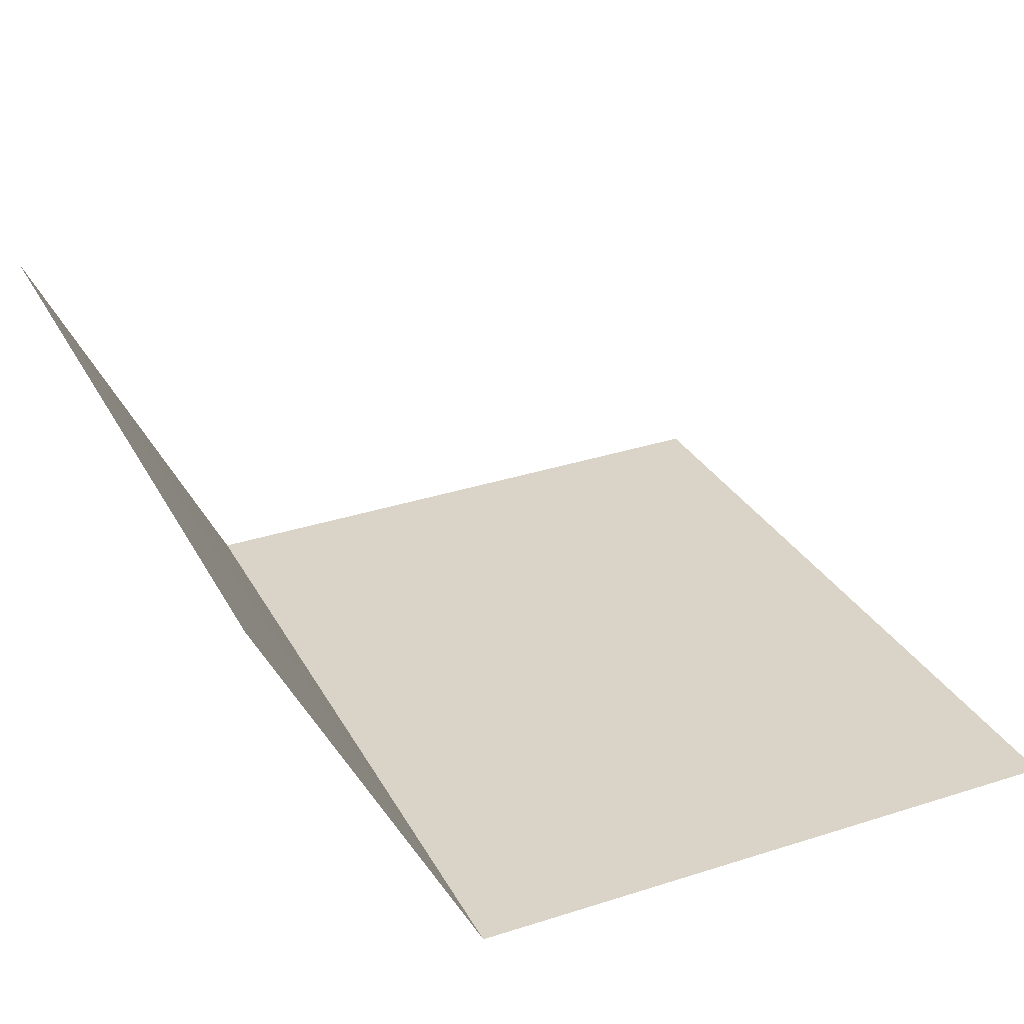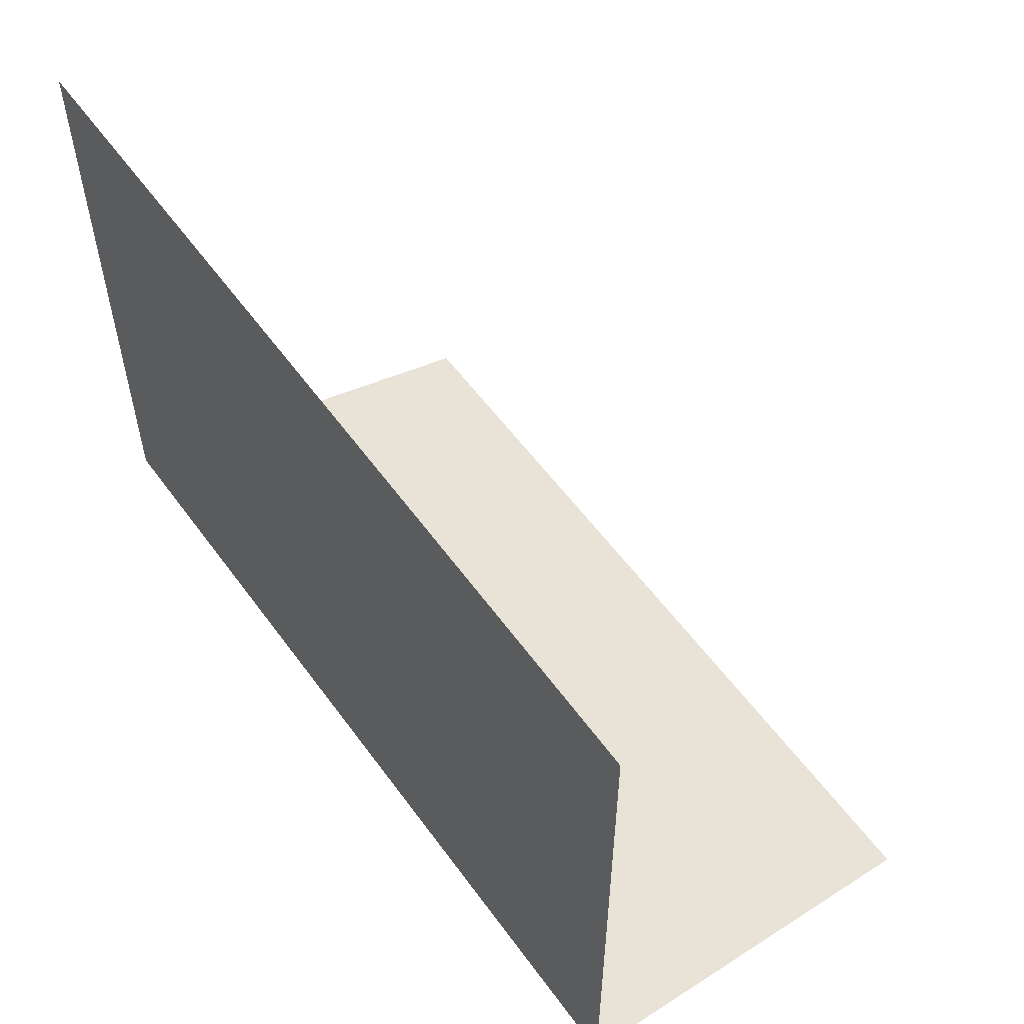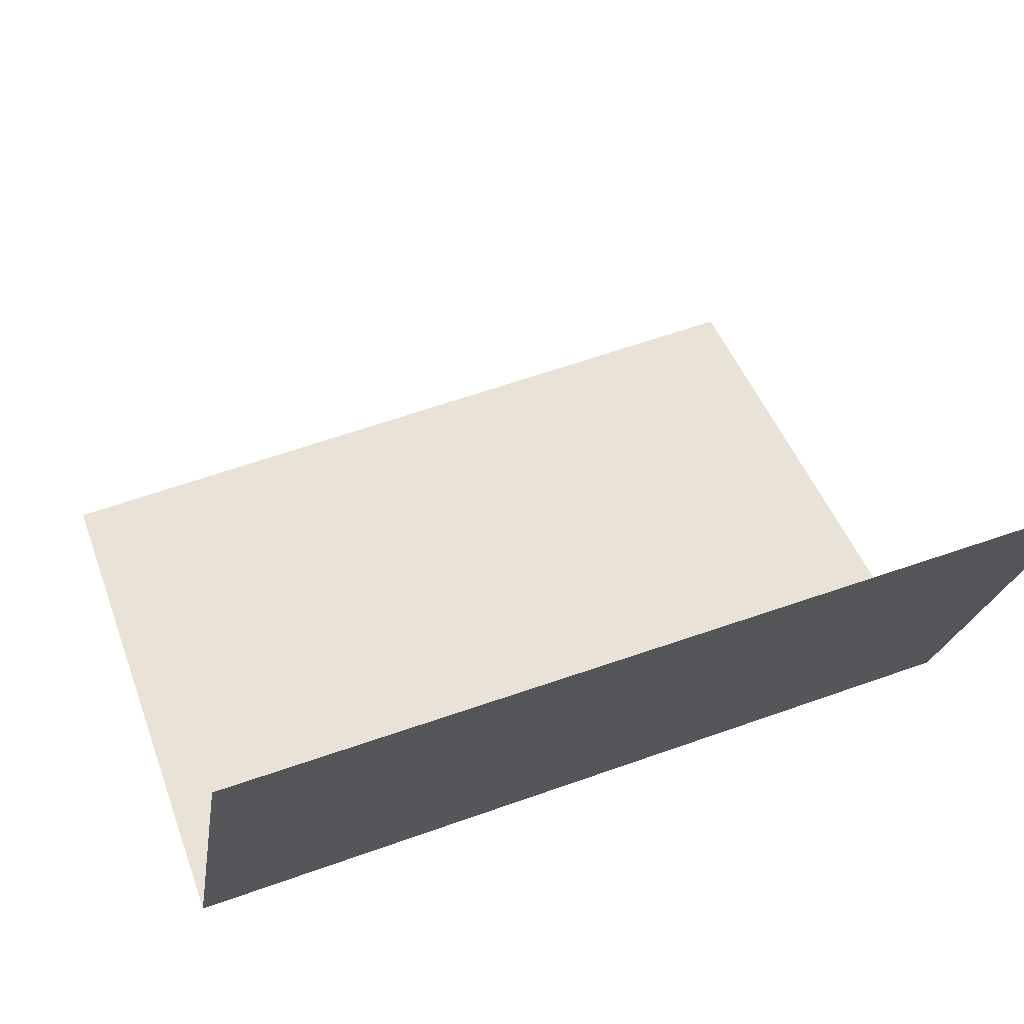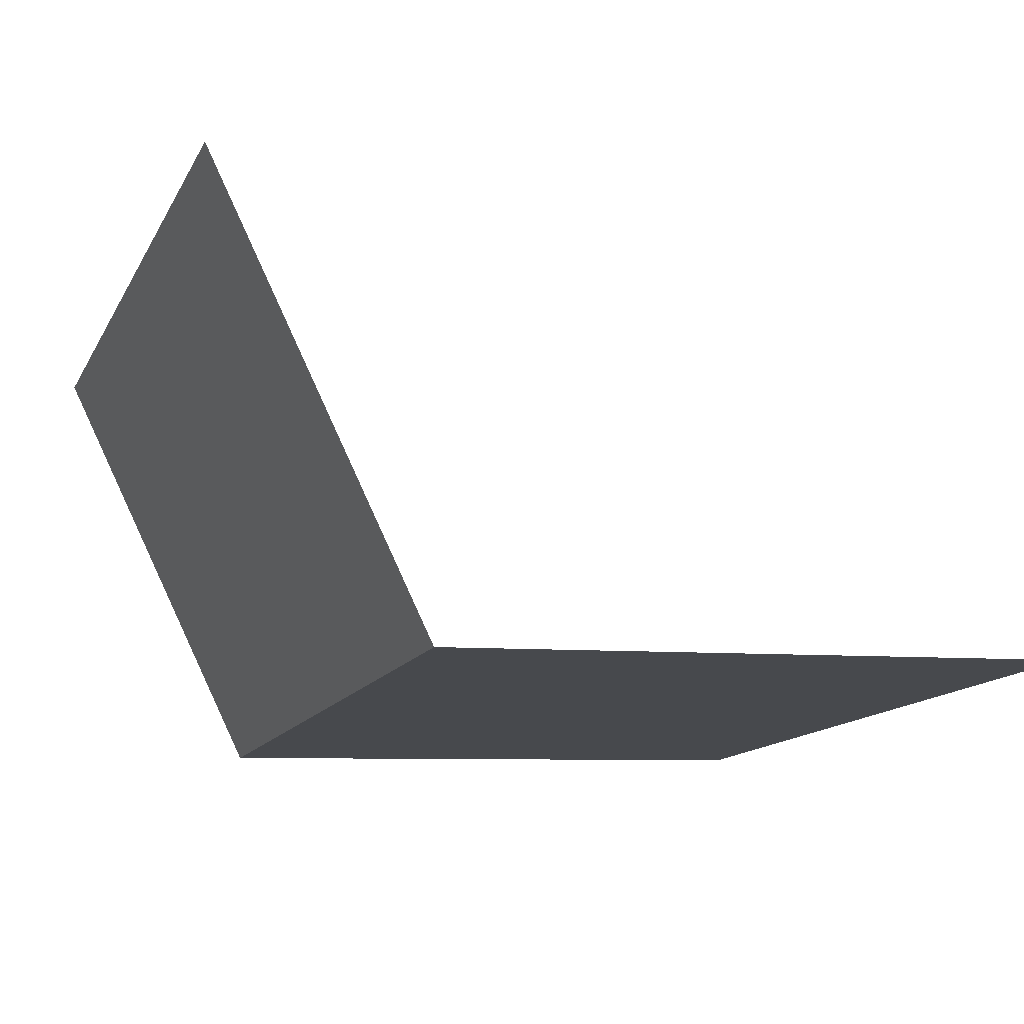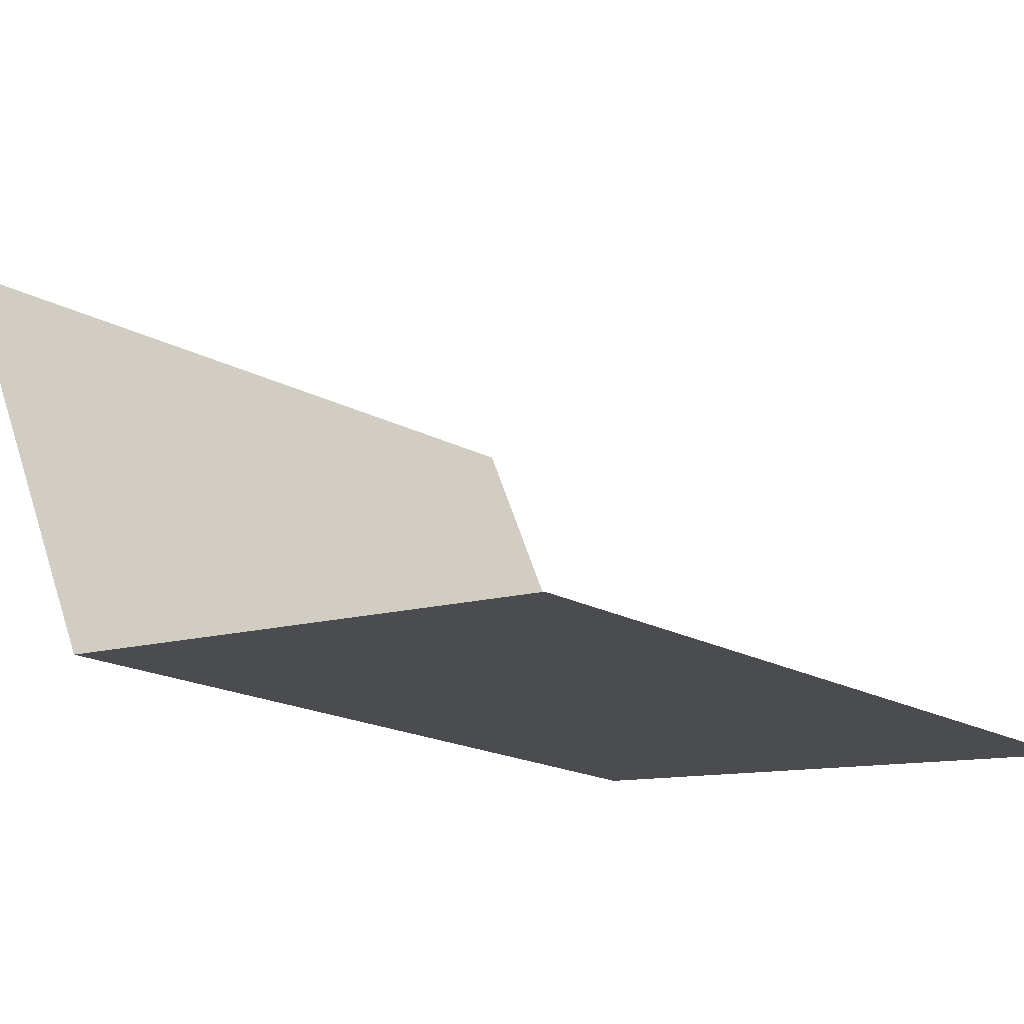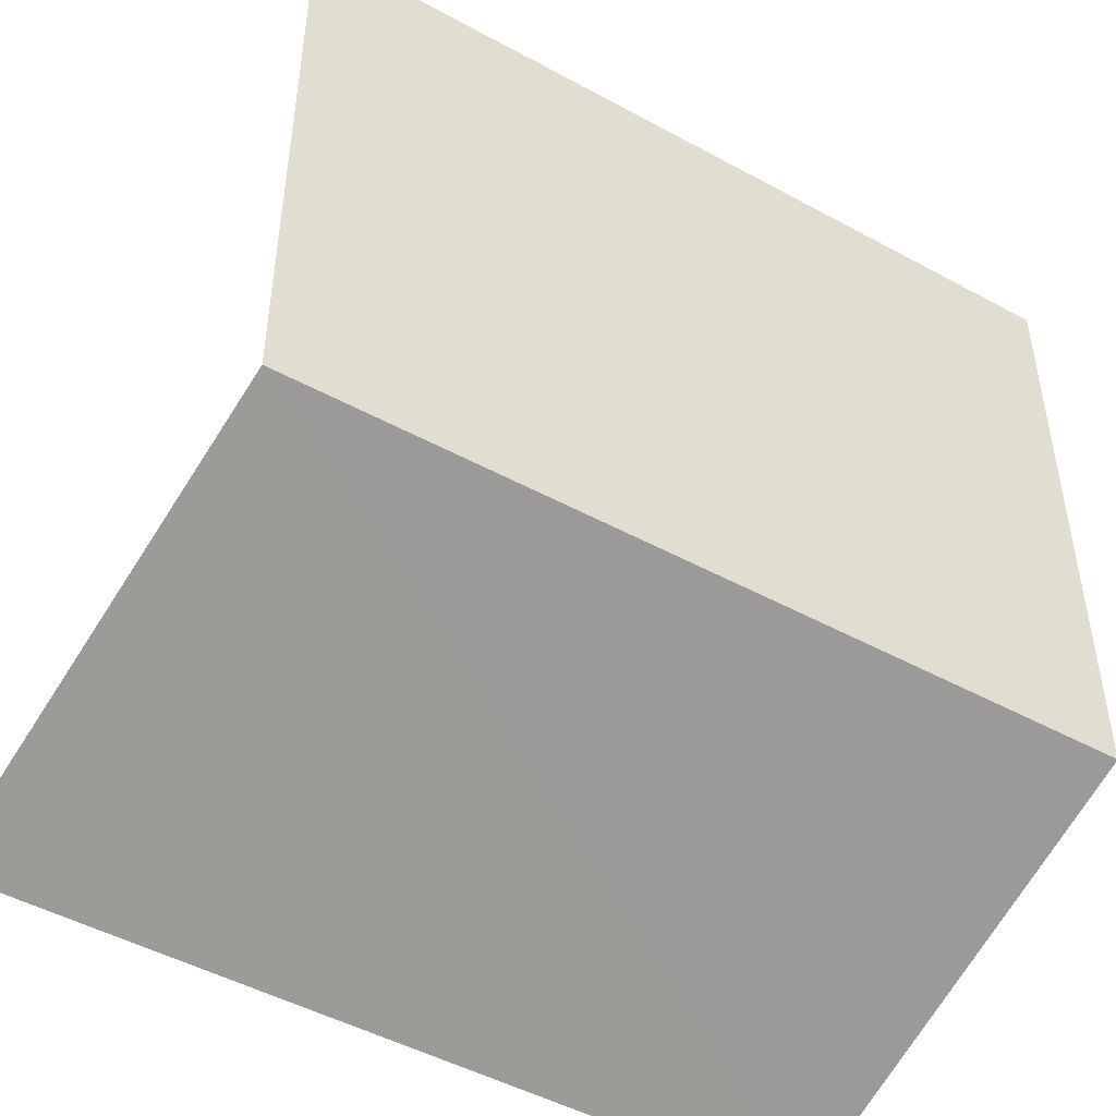
<metadata>
{"format":"obj","ext":"obj","renderer":"f3d","projection":"perspective","resolution":1024,"background":"white","views":[{"elev":34.6,"azim":66.8,"up":"+Z"},{"elev":58.2,"azim":-131.4,"up":"+Y"},{"elev":44.5,"azim":-19.1,"up":"+Z"},{"elev":-7.0,"azim":71.8,"up":"+Z"},{"elev":-10.5,"azim":132.4,"up":"+Z"},{"elev":-47.4,"azim":142.7,"up":"+Y"}]}
</metadata>
<code>
o tng_bridge_console_middle_right
v 1 1 0.12
v 0 1 0.02
v 0 0.25 0.02
v 1 0.25 0.12
v 0 -0 0.55
v 1 -0 0.64
f 2 3 4
f 1 2 4
f 4 3 5
f 6 4 5

</code>
